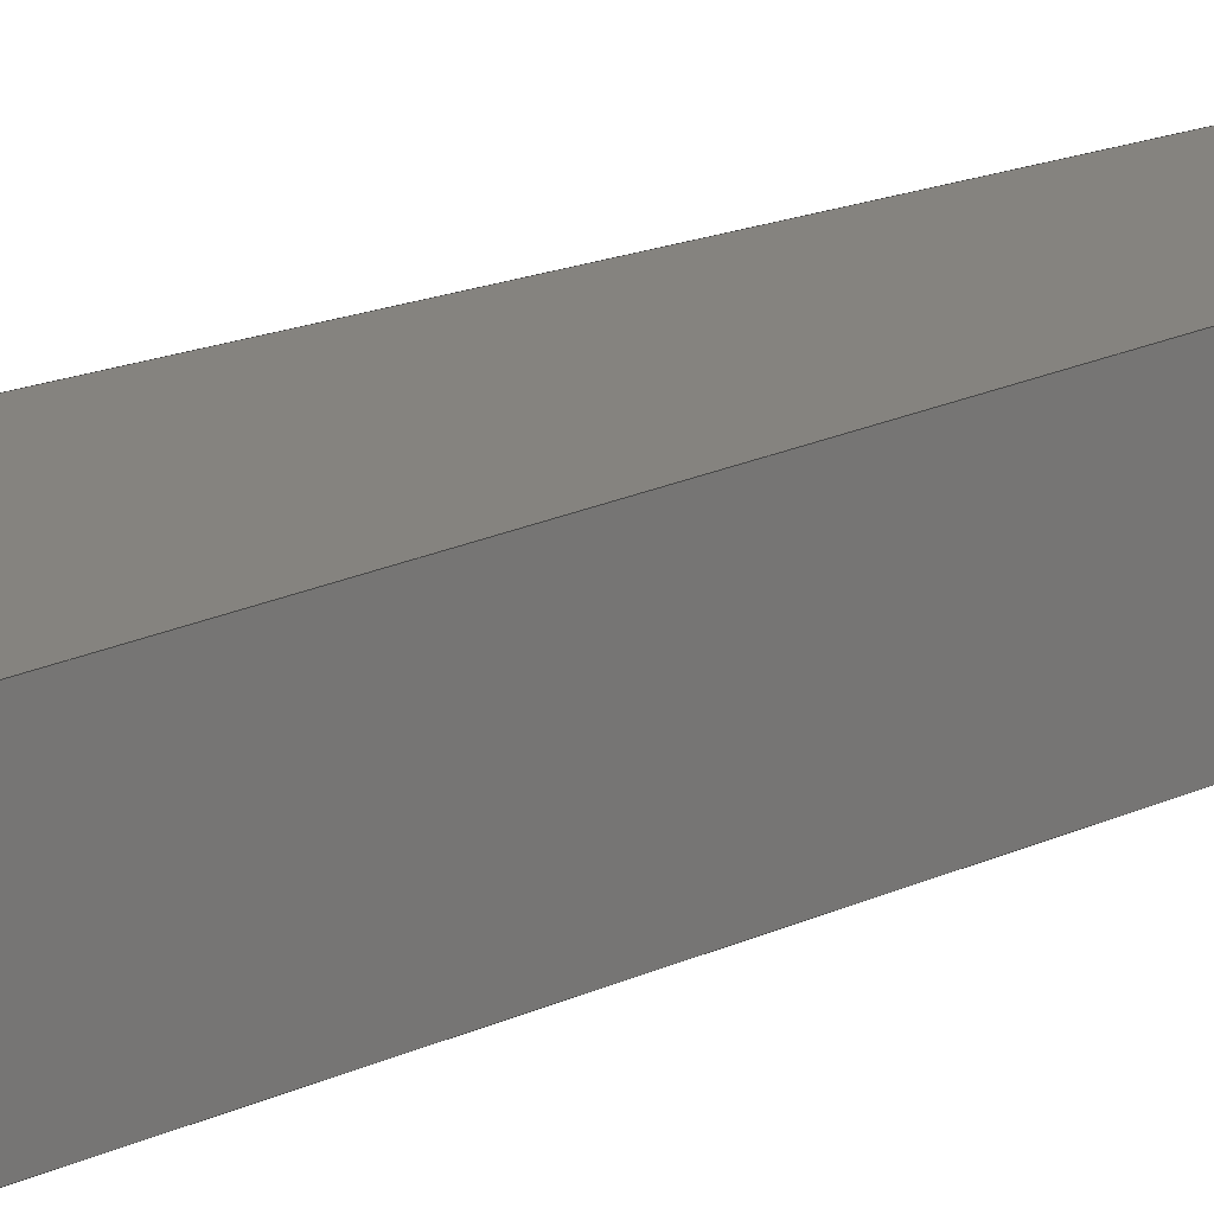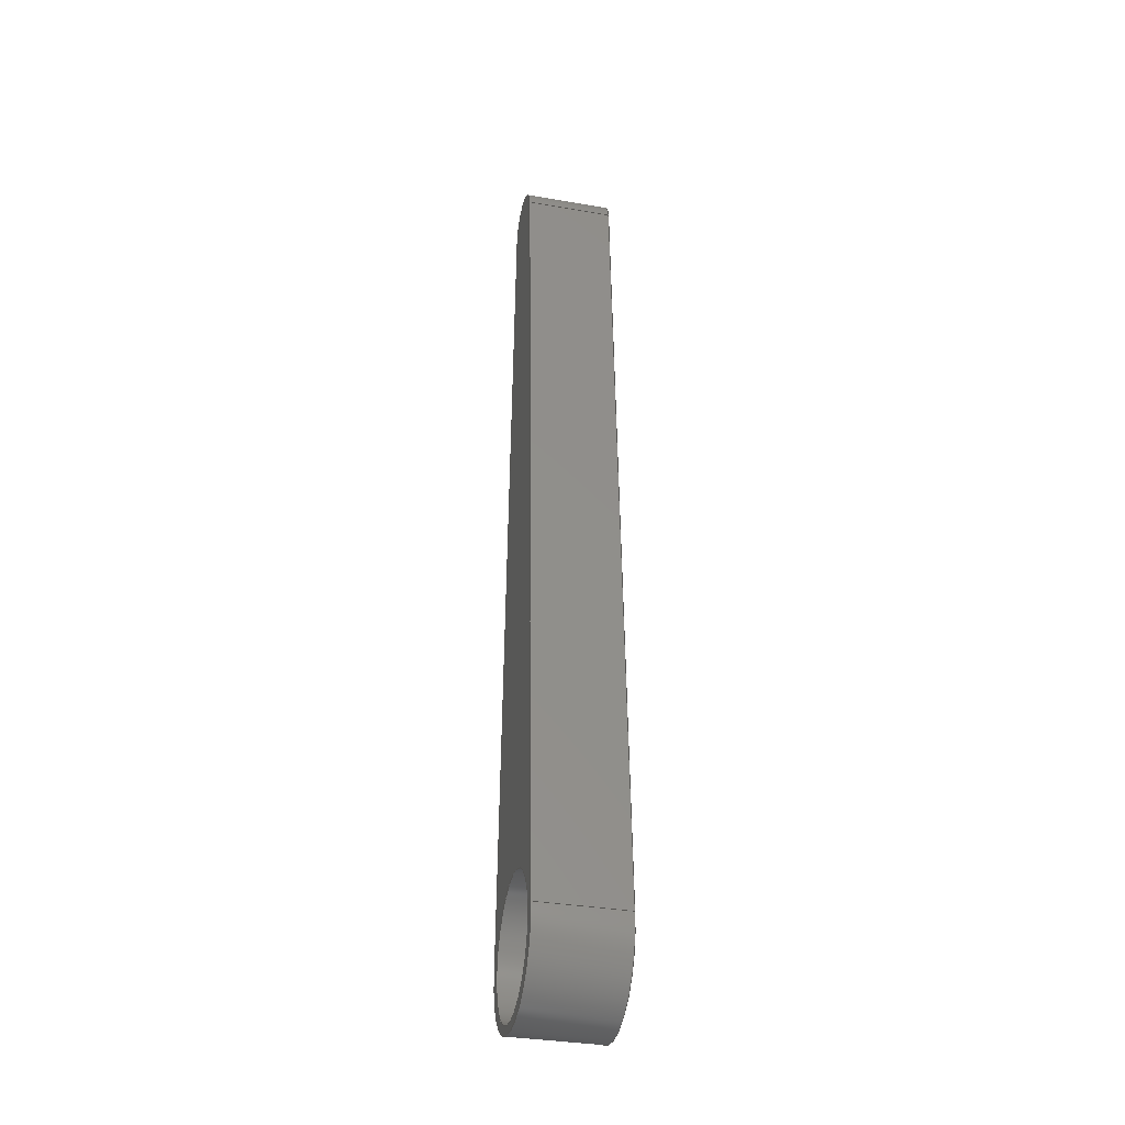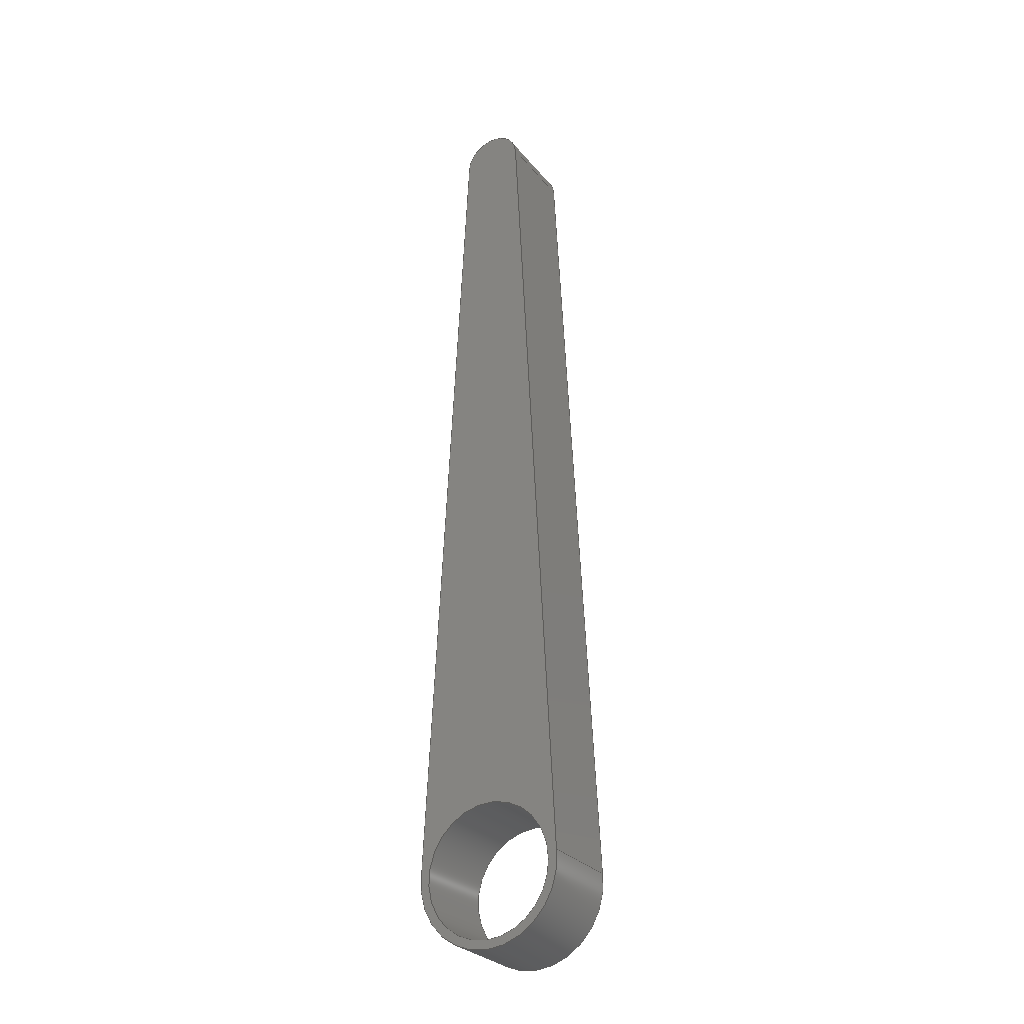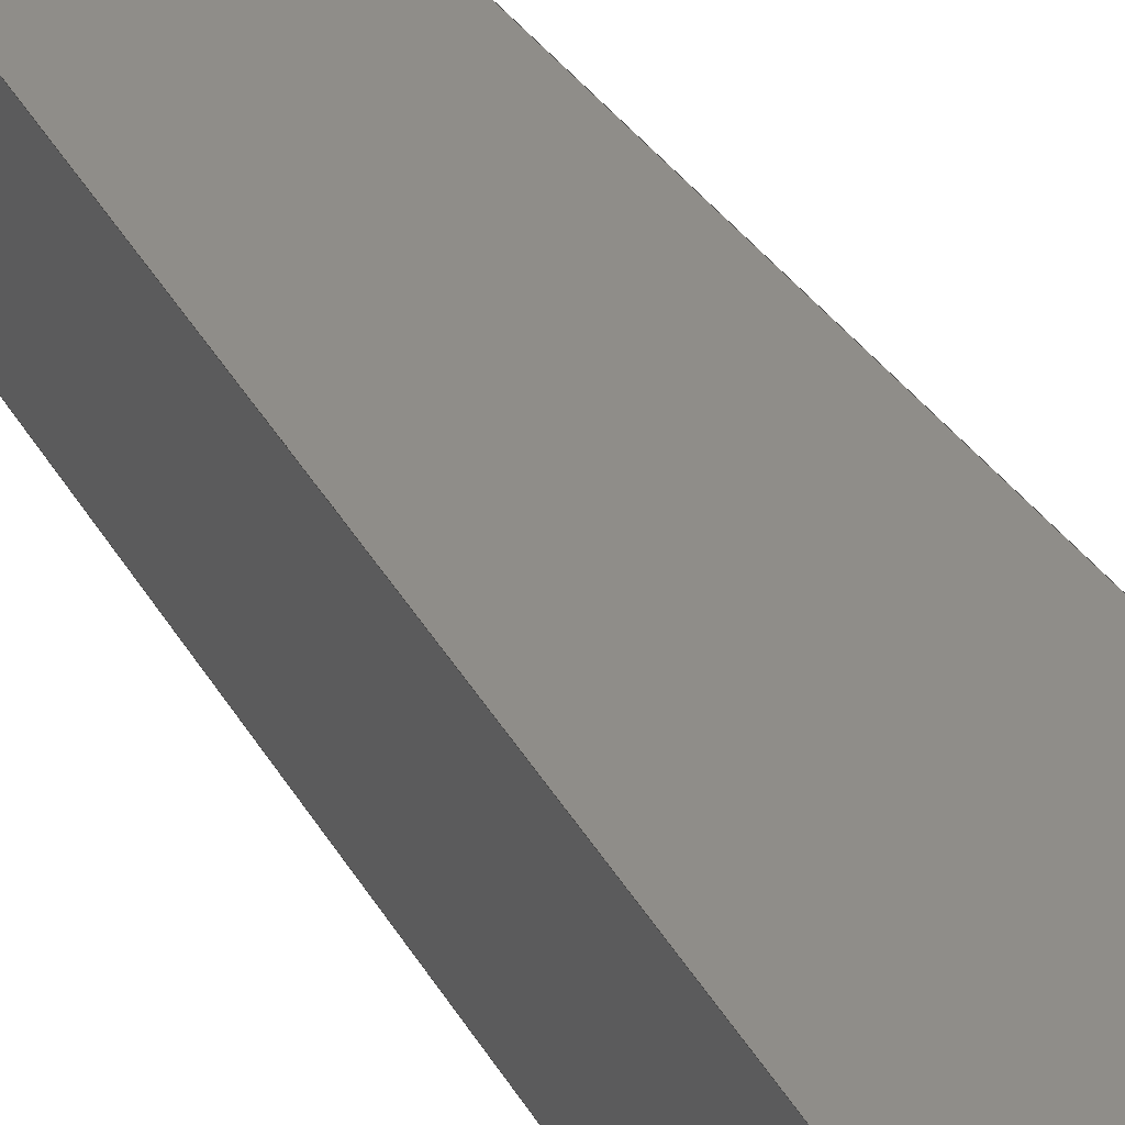
<metadata>
{"format":"step","ext":"step","renderer":"f3d","projection":"perspective","resolution":1024,"background":"white","views":[{"elev":18.9,"azim":-129.9,"up":"+Y"},{"elev":-34.9,"azim":-103.0,"up":"+Z"},{"elev":-28.7,"azim":31.2,"up":"+Z"},{"elev":40.8,"azim":149.7,"up":"+Y"}]}
</metadata>
<code>
ISO-10303-21;
DATA;
#1 = MECHANICAL_DESIGN_GEOMETRIC_PRESENTATION_REPRESENTATION( ' ', ( #7, #8, #9, #10, #11, #12, #13 ), #6 );
#2 = PRODUCT_DEFINITION_CONTEXT( '', #14, 'design' );
#3 = APPLICATION_PROTOCOL_DEFINITION( 'international standard', 'automotive_design', 2001, #14 );
#4 = PRODUCT_CATEGORY_RELATIONSHIP( 'NONE', 'NONE', #15, #16 );
#5 = SHAPE_DEFINITION_REPRESENTATION( #17, #18 );
#6 =  ( GEOMETRIC_REPRESENTATION_CONTEXT( 3 )GLOBAL_UNCERTAINTY_ASSIGNED_CONTEXT( ( #19 ) )GLOBAL_UNIT_ASSIGNED_CONTEXT( ( #20, #21, #22 ) )REPRESENTATION_CONTEXT( 'NONE', 'WORKSPACE' ) );
#7 = STYLED_ITEM( '', ( #23 ), #24 );
#8 = STYLED_ITEM( '', ( #25 ), #26 );
#9 = STYLED_ITEM( '', ( #27 ), #28 );
#10 = STYLED_ITEM( '', ( #29 ), #30 );
#11 = STYLED_ITEM( '', ( #31 ), #32 );
#12 = STYLED_ITEM( '', ( #33 ), #34 );
#13 = STYLED_ITEM( '', ( #35 ), #36 );
#14 = APPLICATION_CONTEXT( 'core data for automotive mechanical design processes' );
#15 = PRODUCT_CATEGORY( 'part', 'NONE' );
#16 = PRODUCT_RELATED_PRODUCT_CATEGORY( 'detail', ' ', ( #37 ) );
#17 = PRODUCT_DEFINITION_SHAPE( 'NONE', 'NONE', #38 );
#18 = ADVANCED_BREP_SHAPE_REPRESENTATION( 'Part 1', ( #39, #40 ), #6 );
#19 = UNCERTAINTY_MEASURE_WITH_UNIT( LENGTH_MEASURE( 1e-17 ), #20, '', '' );
#20 =  ( CONVERSION_BASED_UNIT( 'METRE', #41 )LENGTH_UNIT(  )NAMED_UNIT( #42 ) );
#21 =  ( NAMED_UNIT( #43 )PLANE_ANGLE_UNIT(  )SI_UNIT( $, .RADIAN. ) );
#22 =  ( NAMED_UNIT( #43 )SI_UNIT( $, .STERADIAN. )SOLID_ANGLE_UNIT(  ) );
#23 = PRESENTATION_STYLE_ASSIGNMENT( ( #44 ) );
#24 = ADVANCED_FACE( '', ( #45 ), #46, .T. );
#25 = PRESENTATION_STYLE_ASSIGNMENT( ( #47 ) );
#26 = ADVANCED_FACE( '', ( #48, #49 ), #50, .T. );
#27 = PRESENTATION_STYLE_ASSIGNMENT( ( #51 ) );
#28 = ADVANCED_FACE( '', ( #52, #53 ), #54, .F. );
#29 = PRESENTATION_STYLE_ASSIGNMENT( ( #55 ) );
#30 = ADVANCED_FACE( '', ( #56 ), #57, .T. );
#31 = PRESENTATION_STYLE_ASSIGNMENT( ( #58 ) );
#32 = ADVANCED_FACE( '', ( #59, #60 ), #61, .F. );
#33 = PRESENTATION_STYLE_ASSIGNMENT( ( #62 ) );
#34 = ADVANCED_FACE( '', ( #63 ), #64, .T. );
#35 = PRESENTATION_STYLE_ASSIGNMENT( ( #65 ) );
#36 = ADVANCED_FACE( '', ( #66 ), #67, .F. );
#37 = PRODUCT( 'Part 1', 'Part 1', 'PART-Part 1-DESC', ( #68 ) );
#38 = PRODUCT_DEFINITION( 'NONE', 'NONE', #69, #2 );
#39 = MANIFOLD_SOLID_BREP( 'Part 1', #70 );
#40 = AXIS2_PLACEMENT_3D( '', #71, #72, #73 );
#41 = LENGTH_MEASURE_WITH_UNIT( LENGTH_MEASURE( 1 ), #74 );
#42 = DIMENSIONAL_EXPONENTS( 1, 0, 0, 0, 0, 0, 0 );
#43 = DIMENSIONAL_EXPONENTS( 0, 0, 0, 0, 0, 0, 0 );
#44 = SURFACE_STYLE_USAGE( .BOTH., #75 );
#45 = FACE_OUTER_BOUND( '', #76, .T. );
#46 = PLANE( '', #77 );
#47 = SURFACE_STYLE_USAGE( .BOTH., #78 );
#48 = FACE_BOUND( '', #79, .T. );
#49 = FACE_OUTER_BOUND( '', #80, .T. );
#50 = PLANE( '', #81 );
#51 = SURFACE_STYLE_USAGE( .BOTH., #82 );
#52 = FACE_BOUND( '', #83, .T. );
#53 = FACE_OUTER_BOUND( '', #84, .T. );
#54 = PLANE( '', #85 );
#55 = SURFACE_STYLE_USAGE( .BOTH., #86 );
#56 = FACE_OUTER_BOUND( '', #87, .T. );
#57 = CYLINDRICAL_SURFACE( '', #88, 0.0002159 );
#58 = SURFACE_STYLE_USAGE( .BOTH., #89 );
#59 = FACE_OUTER_BOUND( '', #90, .T. );
#60 = FACE_OUTER_BOUND( '', #91, .T. );
#61 = CYLINDRICAL_SURFACE( '', #92, 0.0001905 );
#62 = SURFACE_STYLE_USAGE( .BOTH., #93 );
#63 = FACE_OUTER_BOUND( '', #94, .T. );
#64 = CYLINDRICAL_SURFACE( '', #95, 9.071e-05 );
#65 = SURFACE_STYLE_USAGE( .BOTH., #96 );
#66 = FACE_OUTER_BOUND( '', #97, .T. );
#67 = PLANE( '', #98 );
#68 = PRODUCT_CONTEXT( '', #14, 'mechanical' );
#69 = PRODUCT_DEFINITION_FORMATION_WITH_SPECIFIED_SOURCE( ' ', 'NONE', #37, .NOT_KNOWN. );
#70 = CLOSED_SHELL( '', ( #26, #28, #24, #30, #36, #34, #32 ) );
#71 = CARTESIAN_POINT( '', ( 0, 0, 0 ) );
#72 = DIRECTION( '', ( 0, 0, 1 ) );
#73 = DIRECTION( '', ( 1, 0, 0 ) );
#74 =  ( LENGTH_UNIT(  )NAMED_UNIT( #42 )SI_UNIT( $, .METRE. ) );
#75 = SURFACE_SIDE_STYLE( '', ( #99 ) );
#76 = EDGE_LOOP( '', ( #100, #101, #102, #103 ) );
#77 = AXIS2_PLACEMENT_3D( '', #104, #105, #106 );
#78 = SURFACE_SIDE_STYLE( '', ( #107 ) );
#79 = EDGE_LOOP( '', ( #108 ) );
#80 = EDGE_LOOP( '', ( #109, #110, #111, #112 ) );
#81 = AXIS2_PLACEMENT_3D( '', #113, #114, #115 );
#82 = SURFACE_SIDE_STYLE( '', ( #116 ) );
#83 = EDGE_LOOP( '', ( #117 ) );
#84 = EDGE_LOOP( '', ( #118, #119, #120, #121 ) );
#85 = AXIS2_PLACEMENT_3D( '', #122, #123, #124 );
#86 = SURFACE_SIDE_STYLE( '', ( #125 ) );
#87 = EDGE_LOOP( '', ( #126, #127, #128, #129 ) );
#88 = AXIS2_PLACEMENT_3D( '', #130, #131, #132 );
#89 = SURFACE_SIDE_STYLE( '', ( #133 ) );
#90 = EDGE_LOOP( '', ( #134 ) );
#91 = EDGE_LOOP( '', ( #135 ) );
#92 = AXIS2_PLACEMENT_3D( '', #136, #137, #138 );
#93 = SURFACE_SIDE_STYLE( '', ( #139 ) );
#94 = EDGE_LOOP( '', ( #140, #141, #142, #143 ) );
#95 = AXIS2_PLACEMENT_3D( '', #144, #145, #146 );
#96 = SURFACE_SIDE_STYLE( '', ( #147 ) );
#97 = EDGE_LOOP( '', ( #148, #149, #150, #151 ) );
#98 = AXIS2_PLACEMENT_3D( '', #152, #153, #154 );
#99 = SURFACE_STYLE_FILL_AREA( #155 );
#100 = ORIENTED_EDGE( '', *, *, #156, .F. );
#101 = ORIENTED_EDGE( '', *, *, #157, .F. );
#102 = ORIENTED_EDGE( '', *, *, #158, .T. );
#103 = ORIENTED_EDGE( '', *, *, #159, .T. );
#104 = CARTESIAN_POINT( '', ( -0.0002069, -0.000254, 0.0001759 ) );
#105 = DIRECTION( '', ( -0.9987, 0, 0.051 ) );
#106 = DIRECTION( '', ( 0.051, 0, 0.9987 ) );
#107 = SURFACE_STYLE_FILL_AREA( #160 );
#108 = ORIENTED_EDGE( '', *, *, #161, .F. );
#109 = ORIENTED_EDGE( '', *, *, #162, .T. );
#110 = ORIENTED_EDGE( '', *, *, #163, .T. );
#111 = ORIENTED_EDGE( '', *, *, #164, .F. );
#112 = ORIENTED_EDGE( '', *, *, #158, .F. );
#113 = CARTESIAN_POINT( '', ( 0, -0.000254, 0.001162 ) );
#114 = DIRECTION( '', ( 0, -1, 0 ) );
#115 = DIRECTION( '', ( 1, 0, 0 ) );
#116 = SURFACE_STYLE_FILL_AREA( #165 );
#117 = ORIENTED_EDGE( '', *, *, #166, .T. );
#118 = ORIENTED_EDGE( '', *, *, #167, .F. );
#119 = ORIENTED_EDGE( '', *, *, #156, .T. );
#120 = ORIENTED_EDGE( '', *, *, #168, .T. );
#121 = ORIENTED_EDGE( '', *, *, #169, .F. );
#122 = CARTESIAN_POINT( '', ( 0, 0, 0.001162 ) );
#123 = DIRECTION( '', ( 0, -1, 0 ) );
#124 = DIRECTION( '', ( 1, 0, 0 ) );
#125 = SURFACE_STYLE_FILL_AREA( #170 );
#126 = ORIENTED_EDGE( '', *, *, #167, .T. );
#127 = ORIENTED_EDGE( '', *, *, #171, .F. );
#128 = ORIENTED_EDGE( '', *, *, #162, .F. );
#129 = ORIENTED_EDGE( '', *, *, #157, .T. );
#130 = CARTESIAN_POINT( '', ( 0, -0.000254, 0 ) );
#131 = DIRECTION( '', ( -0, -1, -0 ) );
#132 = DIRECTION( '', ( 0, 0, 1 ) );
#133 = SURFACE_STYLE_FILL_AREA( #172 );
#134 = ORIENTED_EDGE( '', *, *, #161, .T. );
#135 = ORIENTED_EDGE( '', *, *, #166, .F. );
#136 = CARTESIAN_POINT( '', ( 0, 0.002557, 0 ) );
#137 = DIRECTION( '', ( -0, 1, -0 ) );
#138 = DIRECTION( '', ( 0, 0, -1 ) );
#139 = SURFACE_STYLE_FILL_AREA( #173 );
#140 = ORIENTED_EDGE( '', *, *, #168, .F. );
#141 = ORIENTED_EDGE( '', *, *, #159, .F. );
#142 = ORIENTED_EDGE( '', *, *, #164, .T. );
#143 = ORIENTED_EDGE( '', *, *, #174, .T. );
#144 = CARTESIAN_POINT( '', ( -1.792e-20, -0.000254, 0.002449 ) );
#145 = DIRECTION( '', ( -0, -1, -0 ) );
#146 = DIRECTION( '', ( 0, 0, 1 ) );
#147 = SURFACE_STYLE_FILL_AREA( #175 );
#148 = ORIENTED_EDGE( '', *, *, #169, .T. );
#149 = ORIENTED_EDGE( '', *, *, #174, .F. );
#150 = ORIENTED_EDGE( '', *, *, #163, .F. );
#151 = ORIENTED_EDGE( '', *, *, #171, .T. );
#152 = CARTESIAN_POINT( '', ( 0.0002068, -0.000254, 0.0001772 ) );
#153 = DIRECTION( '', ( -0.9987, 0, -0.051 ) );
#154 = DIRECTION( '', ( -0.051, 0, 0.9987 ) );
#155 = FILL_AREA_STYLE( '', ( #176 ) );
#156 = EDGE_CURVE( '', #177, #178, #179, .T. );
#157 = EDGE_CURVE( '', #180, #177, #181, .T. );
#158 = EDGE_CURVE( '', #180, #182, #183, .T. );
#159 = EDGE_CURVE( '', #182, #178, #184, .T. );
#160 = FILL_AREA_STYLE( '', ( #185 ) );
#161 = EDGE_CURVE( '', #186, #186, #187, .T. );
#162 = EDGE_CURVE( '', #180, #188, #189, .T. );
#163 = EDGE_CURVE( '', #188, #190, #191, .T. );
#164 = EDGE_CURVE( '', #182, #190, #192, .T. );
#165 = FILL_AREA_STYLE( '', ( #193 ) );
#166 = EDGE_CURVE( '', #194, #194, #195, .T. );
#167 = EDGE_CURVE( '', #177, #196, #197, .T. );
#168 = EDGE_CURVE( '', #178, #198, #199, .T. );
#169 = EDGE_CURVE( '', #196, #198, #200, .T. );
#170 = FILL_AREA_STYLE( '', ( #201 ) );
#171 = EDGE_CURVE( '', #188, #196, #202, .T. );
#172 = FILL_AREA_STYLE( '', ( #203 ) );
#173 = FILL_AREA_STYLE( '', ( #204 ) );
#174 = EDGE_CURVE( '', #190, #198, #205, .T. );
#175 = FILL_AREA_STYLE( '', ( #206 ) );
#176 = FILL_AREA_STYLE_COLOUR( '', #207 );
#177 = VERTEX_POINT( '', #208 );
#178 = VERTEX_POINT( '', #209 );
#179 = LINE( '', #210, #211 );
#180 = VERTEX_POINT( '', #212 );
#181 = LINE( '', #213, #214 );
#182 = VERTEX_POINT( '', #215 );
#183 = LINE( '', #216, #217 );
#184 = LINE( '', #218, #219 );
#185 = FILL_AREA_STYLE_COLOUR( '', #220 );
#186 = VERTEX_POINT( '', #221 );
#187 = CIRCLE( '', #222, 0.0001905 );
#188 = VERTEX_POINT( '', #223 );
#189 = CIRCLE( '', #224, 0.0002159 );
#190 = VERTEX_POINT( '', #225 );
#191 = LINE( '', #226, #227 );
#192 = CIRCLE( '', #228, 9.071e-05 );
#193 = FILL_AREA_STYLE_COLOUR( '', #229 );
#194 = VERTEX_POINT( '', #230 );
#195 = CIRCLE( '', #231, 0.0001905 );
#196 = VERTEX_POINT( '', #232 );
#197 = CIRCLE( '', #233, 0.0002159 );
#198 = VERTEX_POINT( '', #234 );
#199 = CIRCLE( '', #235, 9.071e-05 );
#200 = LINE( '', #236, #237 );
#201 = FILL_AREA_STYLE_COLOUR( '', #238 );
#202 = LINE( '', #239, #240 );
#203 = FILL_AREA_STYLE_COLOUR( '', #241 );
#204 = FILL_AREA_STYLE_COLOUR( '', #242 );
#205 = LINE( '', #243, #244 );
#206 = FILL_AREA_STYLE_COLOUR( '', #245 );
#207 = COLOUR_RGB( '', 0.01961, 0.01961, 0.01961 );
#208 = CARTESIAN_POINT( '', ( -0.0002148, 0, 2.199e-05 ) );
#209 = CARTESIAN_POINT( '', ( -9.059e-05, 0, 0.002454 ) );
#210 = CARTESIAN_POINT( '', ( -0.0002069, 0, 0.0001759 ) );
#211 = VECTOR( '', #246, 1 );
#212 = CARTESIAN_POINT( '', ( -0.0002148, -0.000254, 2.199e-05 ) );
#213 = CARTESIAN_POINT( '', ( -0.0002148, -0.000254, 2.199e-05 ) );
#214 = VECTOR( '', #247, 1 );
#215 = CARTESIAN_POINT( '', ( -9.059e-05, -0.000254, 0.002454 ) );
#216 = CARTESIAN_POINT( '', ( -0.0002069, -0.000254, 0.0001759 ) );
#217 = VECTOR( '', #248, 1 );
#218 = CARTESIAN_POINT( '', ( -9.059e-05, -0.000254, 0.002454 ) );
#219 = VECTOR( '', #249, 1 );
#220 = COLOUR_RGB( '', 0.01961, 0.01961, 0.01961 );
#221 = CARTESIAN_POINT( '', ( 0.0001905, -0.000254, 0 ) );
#222 = AXIS2_PLACEMENT_3D( '', #250, #251, #252 );
#223 = CARTESIAN_POINT( '', ( 0.0002148, -0.000254, 2.199e-05 ) );
#224 = AXIS2_PLACEMENT_3D( '', #253, #254, #255 );
#225 = CARTESIAN_POINT( '', ( 9.059e-05, -0.000254, 0.002454 ) );
#226 = CARTESIAN_POINT( '', ( 0.0002068, -0.000254, 0.0001772 ) );
#227 = VECTOR( '', #256, 1 );
#228 = AXIS2_PLACEMENT_3D( '', #257, #258, #259 );
#229 = COLOUR_RGB( '', 0.01961, 0.01961, 0.01961 );
#230 = CARTESIAN_POINT( '', ( 0, 0, -0.0001905 ) );
#231 = AXIS2_PLACEMENT_3D( '', #260, #261, #262 );
#232 = CARTESIAN_POINT( '', ( 0.0002148, 0, 2.199e-05 ) );
#233 = AXIS2_PLACEMENT_3D( '', #263, #264, #265 );
#234 = CARTESIAN_POINT( '', ( 9.059e-05, 0, 0.002454 ) );
#235 = AXIS2_PLACEMENT_3D( '', #266, #267, #268 );
#236 = CARTESIAN_POINT( '', ( 0.0002068, 0, 0.0001772 ) );
#237 = VECTOR( '', #269, 1 );
#238 = COLOUR_RGB( '', 0.01961, 0.01961, 0.01961 );
#239 = CARTESIAN_POINT( '', ( 0.0002148, -0.000254, 2.199e-05 ) );
#240 = VECTOR( '', #270, 1 );
#241 = COLOUR_RGB( '', 0.01961, 0.01961, 0.01961 );
#242 = COLOUR_RGB( '', 0.01961, 0.01961, 0.01961 );
#243 = CARTESIAN_POINT( '', ( 9.059e-05, -0.000254, 0.002454 ) );
#244 = VECTOR( '', #271, 1 );
#245 = COLOUR_RGB( '', 0.01961, 0.01961, 0.01961 );
#246 = DIRECTION( '', ( 0.051, 0, 0.9987 ) );
#247 = DIRECTION( '', ( 0, 1, 0 ) );
#248 = DIRECTION( '', ( 0.051, 0, 0.9987 ) );
#249 = DIRECTION( '', ( 0, 1, 0 ) );
#250 = CARTESIAN_POINT( '', ( 0, -0.000254, 0 ) );
#251 = DIRECTION( '', ( 0, -1, 0 ) );
#252 = DIRECTION( '', ( 1, 0, 0 ) );
#253 = CARTESIAN_POINT( '', ( 0, -0.000254, 0 ) );
#254 = DIRECTION( '', ( 0, -1, 0 ) );
#255 = DIRECTION( '', ( -0.9857, 0, 0.1688 ) );
#256 = DIRECTION( '', ( -0.051, 0, 0.9987 ) );
#257 = CARTESIAN_POINT( '', ( -1.792e-20, -0.000254, 0.002449 ) );
#258 = DIRECTION( '', ( 0, 1, 0 ) );
#259 = DIRECTION( '', ( -7.408e-17, 0, 1 ) );
#260 = CARTESIAN_POINT( '', ( 0, 0, 0 ) );
#261 = DIRECTION( '', ( 0, -1, 0 ) );
#262 = DIRECTION( '', ( 0, 0, -1 ) );
#263 = CARTESIAN_POINT( '', ( 0, 0, 0 ) );
#264 = DIRECTION( '', ( 0, -1, 0 ) );
#265 = DIRECTION( '', ( -0.9857, 0, 0.1688 ) );
#266 = CARTESIAN_POINT( '', ( -1.792e-20, 0, 0.002449 ) );
#267 = DIRECTION( '', ( 0, 1, 0 ) );
#268 = DIRECTION( '', ( -7.408e-17, 0, 1 ) );
#269 = DIRECTION( '', ( -0.051, 0, 0.9987 ) );
#270 = DIRECTION( '', ( 0, 1, 0 ) );
#271 = DIRECTION( '', ( 0, 1, 0 ) );
ENDSEC;
END-ISO-10303-21;

</code>
